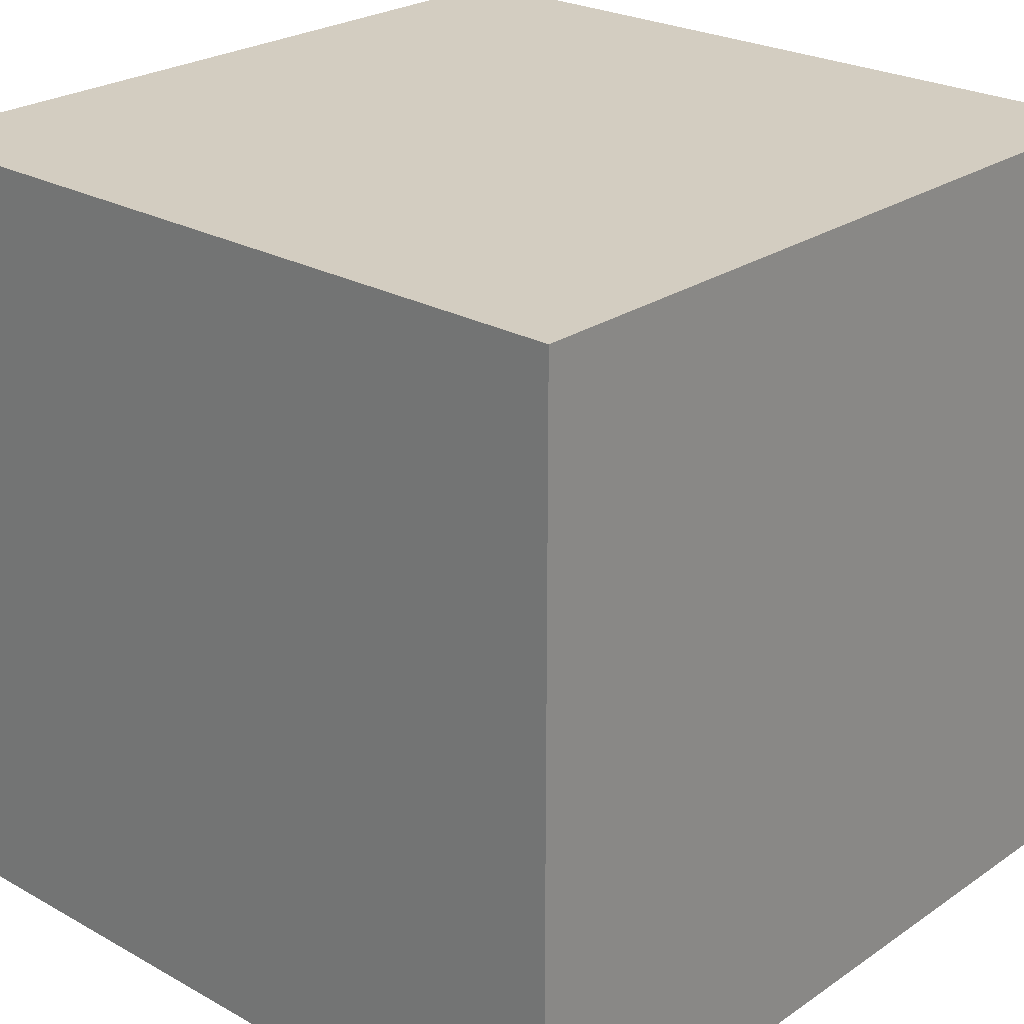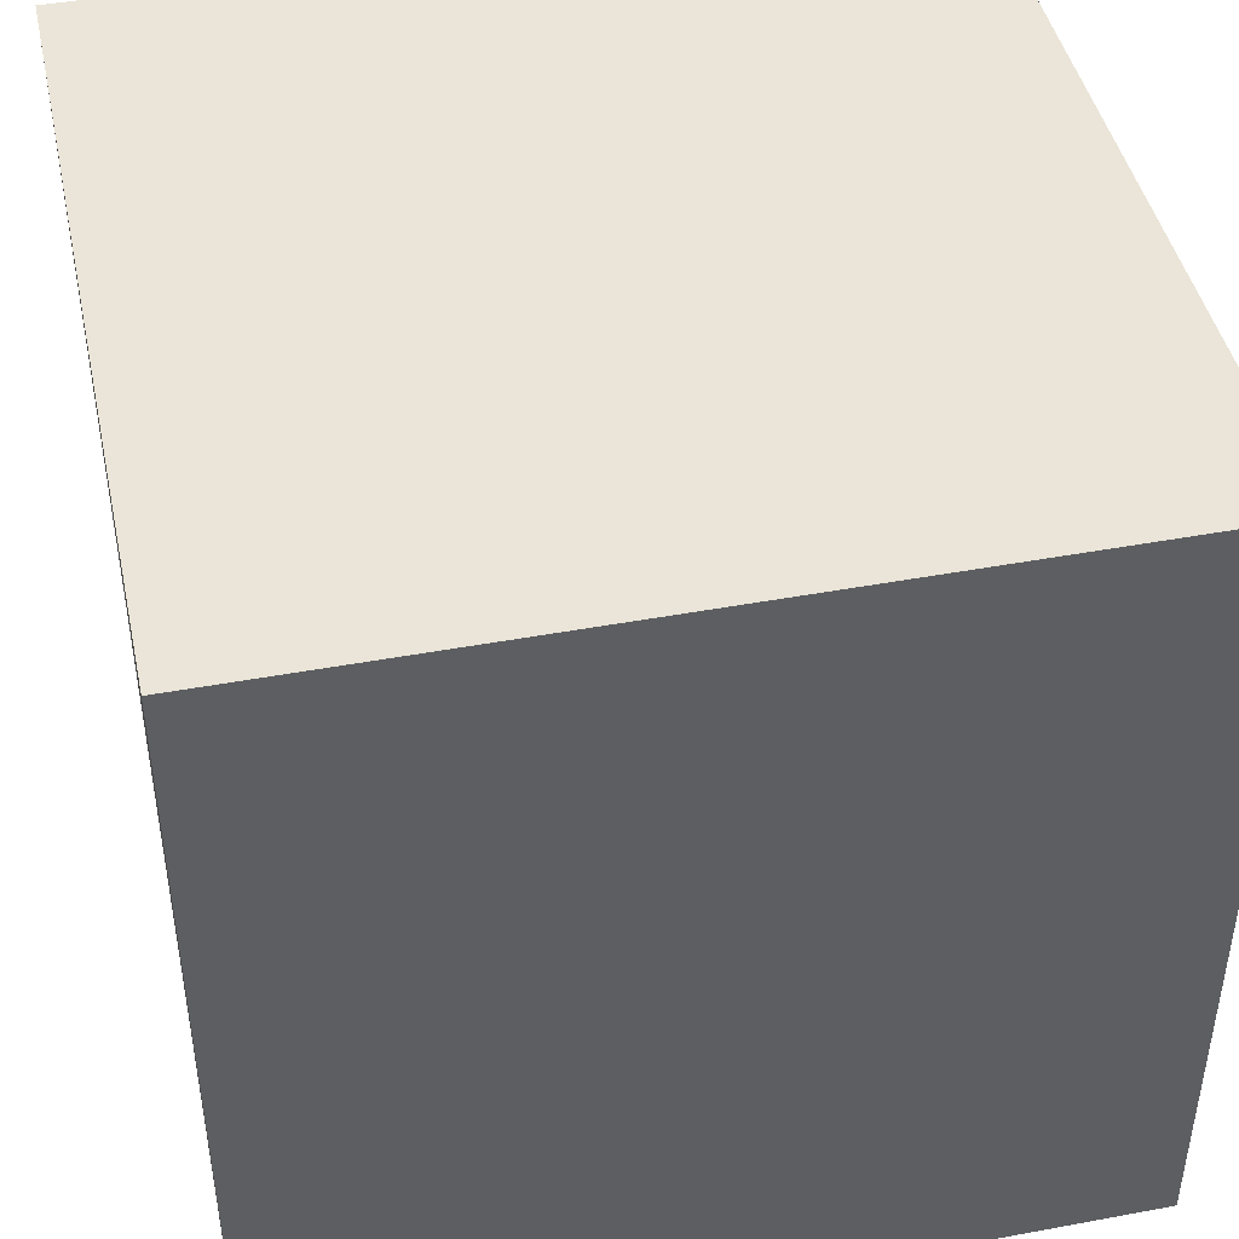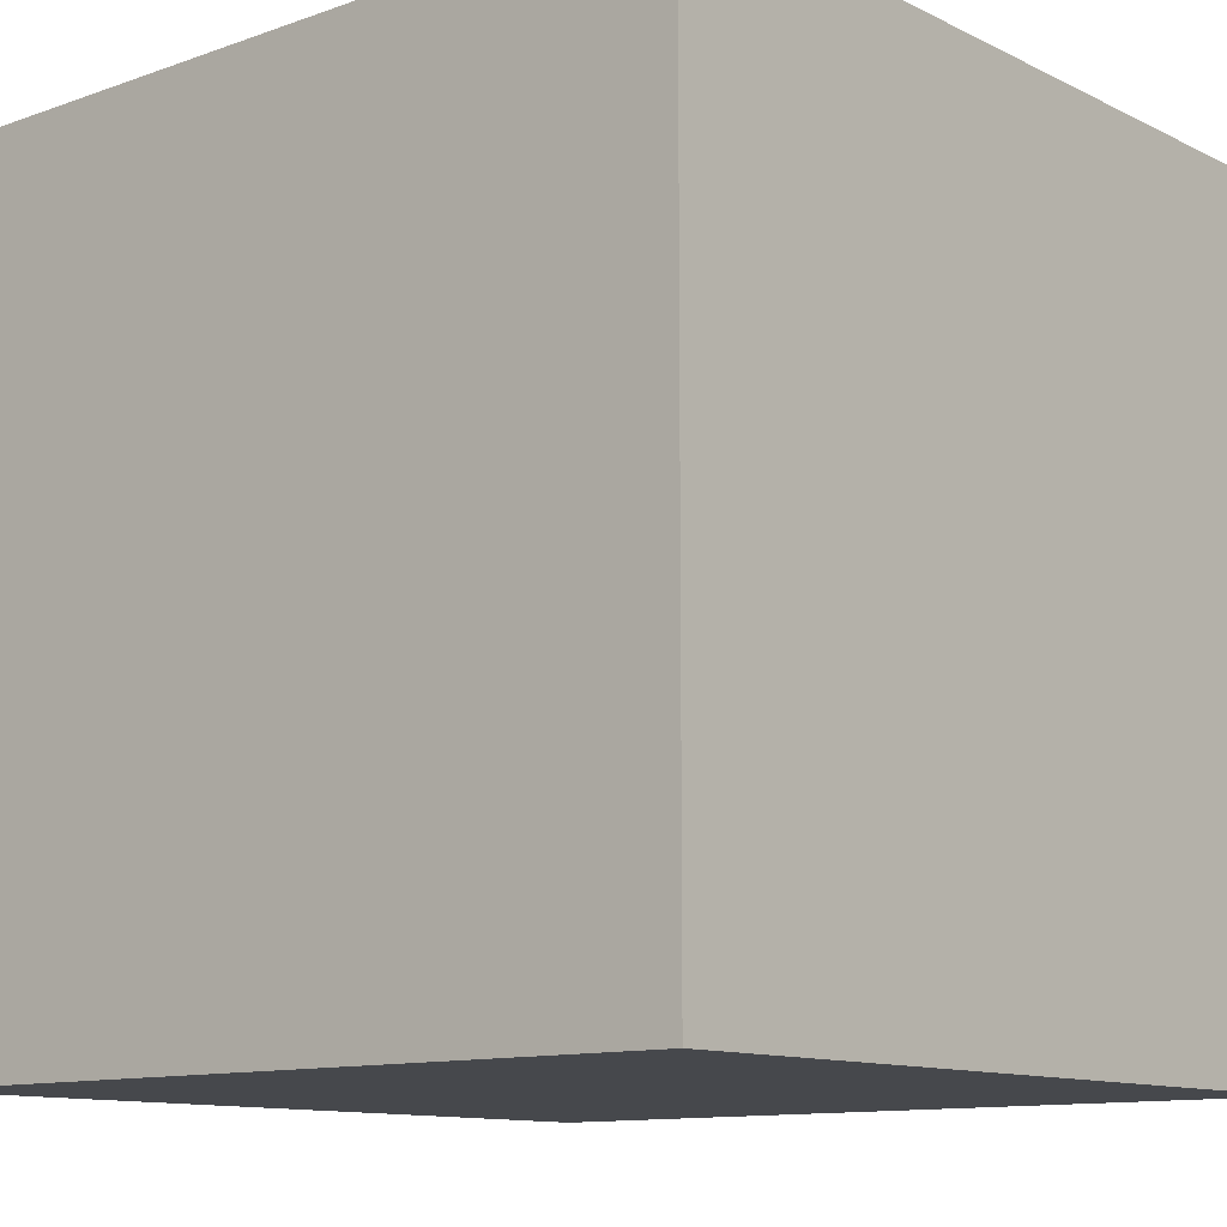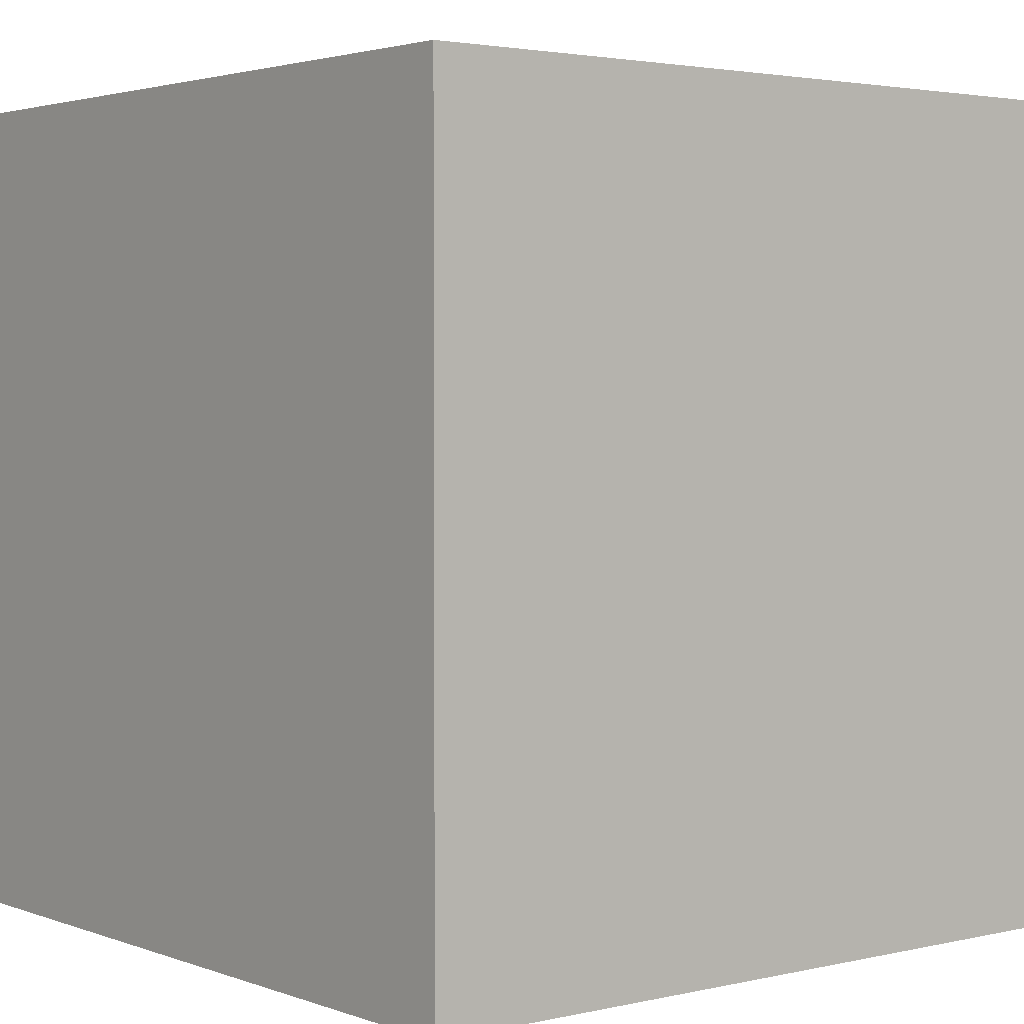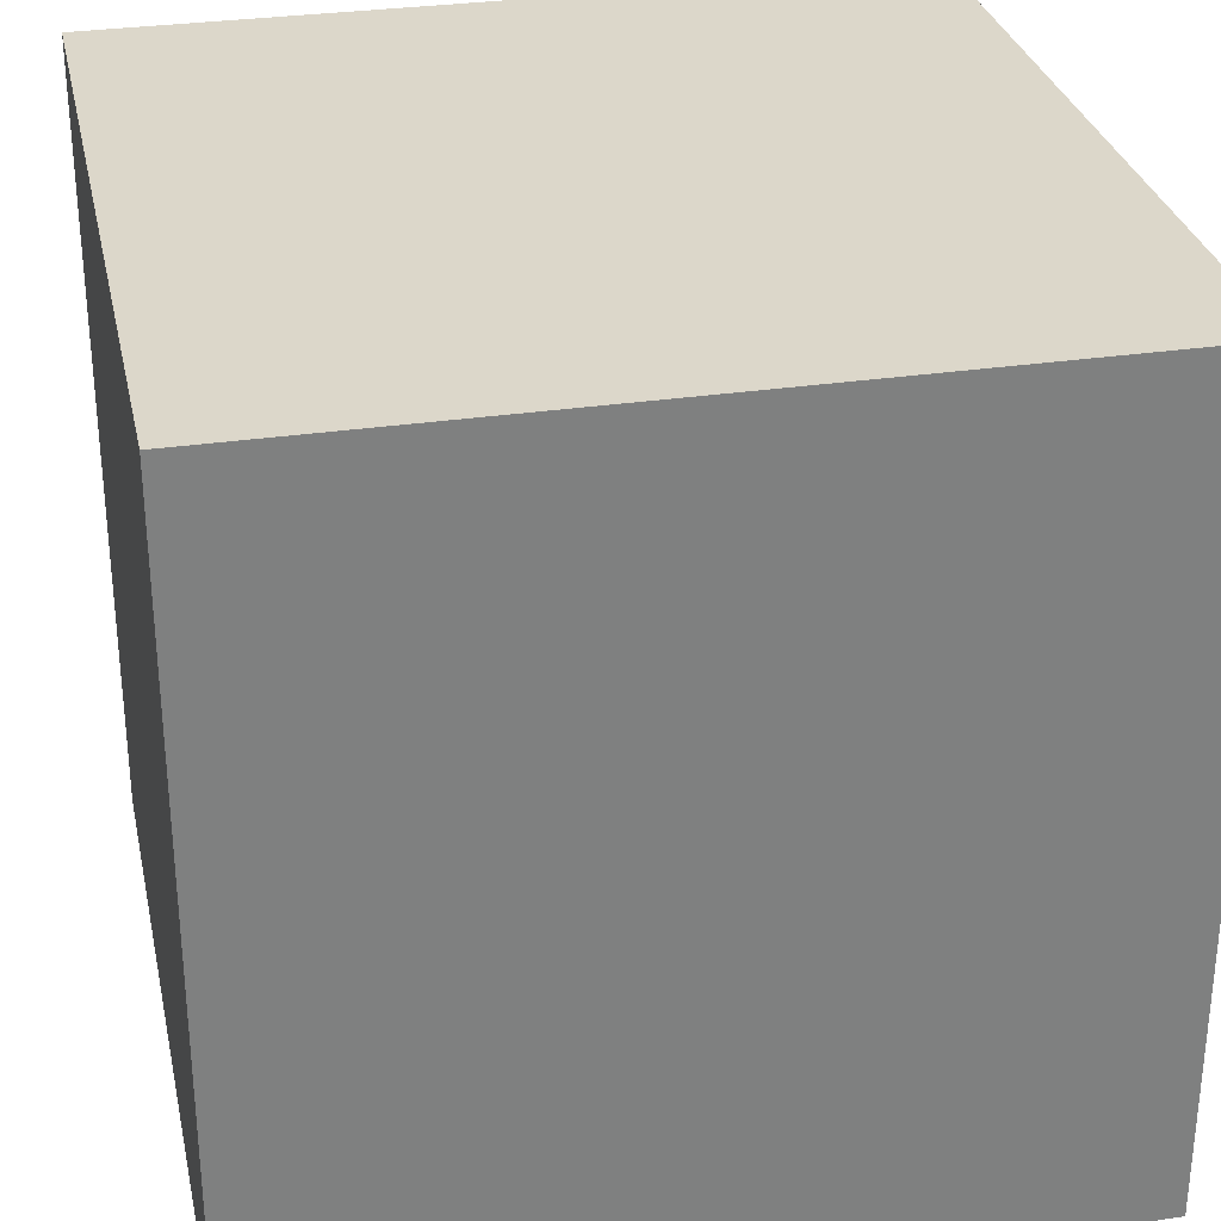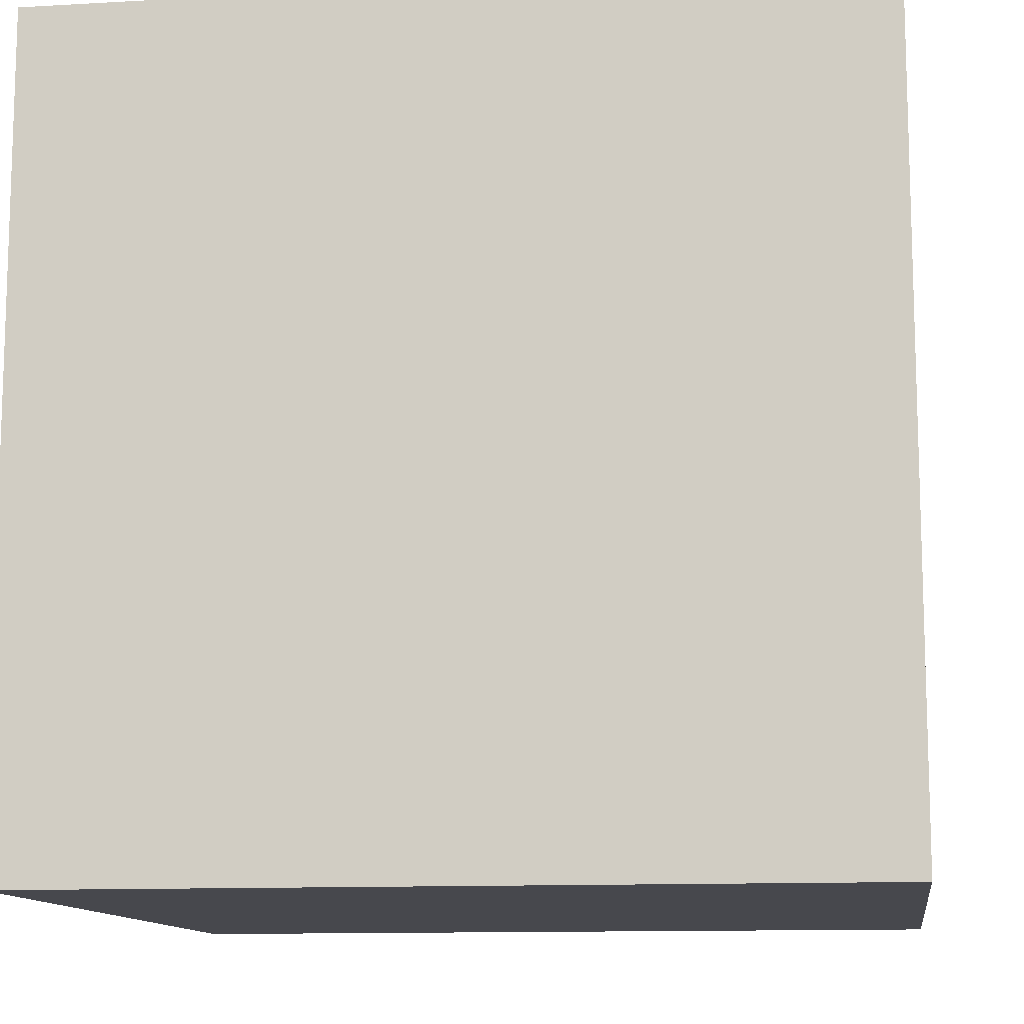
<metadata>
{"format":"obj","ext":"obj","renderer":"f3d","projection":"perspective","resolution":1024,"background":"white","views":[{"elev":24.8,"azim":-137.8,"up":"+Y"},{"elev":44.6,"azim":-12.2,"up":"+Z"},{"elev":-11.5,"azim":40.5,"up":"+Z"},{"elev":2.7,"azim":-38.7,"up":"+Z"},{"elev":30.4,"azim":-12.1,"up":"+Z"},{"elev":-11.7,"azim":-172.1,"up":"+Z"}]}
</metadata>
<code>
o Cube
v 4.707 -4.707 -4.707
v 4.707 -4.707 4.707
v -4.707 -4.707 4.707
v -4.707 -4.707 -4.707
v 4.707 4.707 -4.707
v 4.707 4.707 4.707
v -4.707 4.707 4.707
v -4.707 4.707 -4.707
f 1 2 3 4
f 5 8 7 6
f 1 5 6 2
f 2 6 7 3
f 3 7 8 4
f 5 1 4 8

</code>
